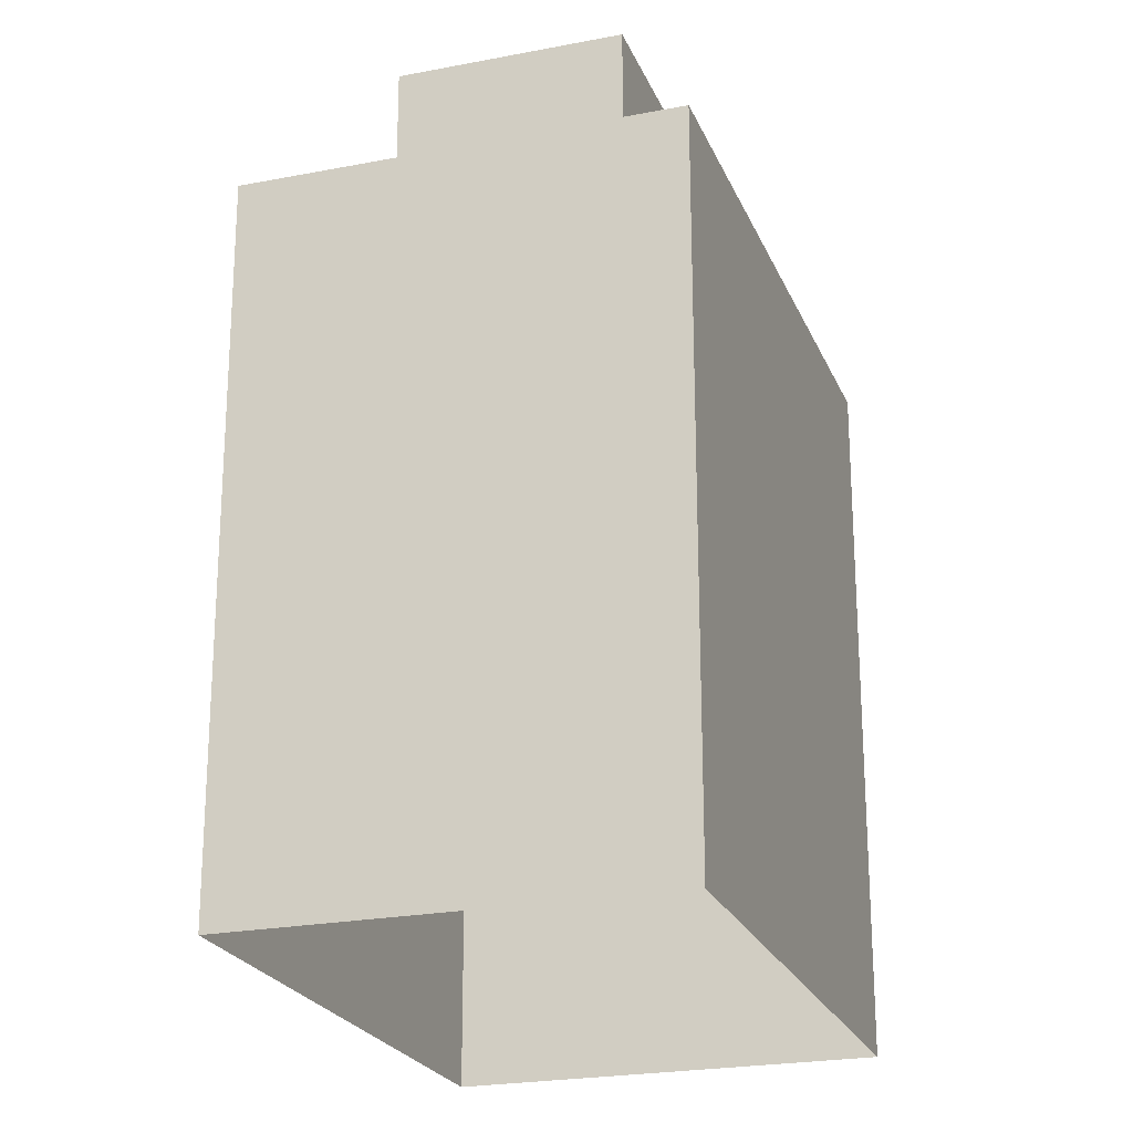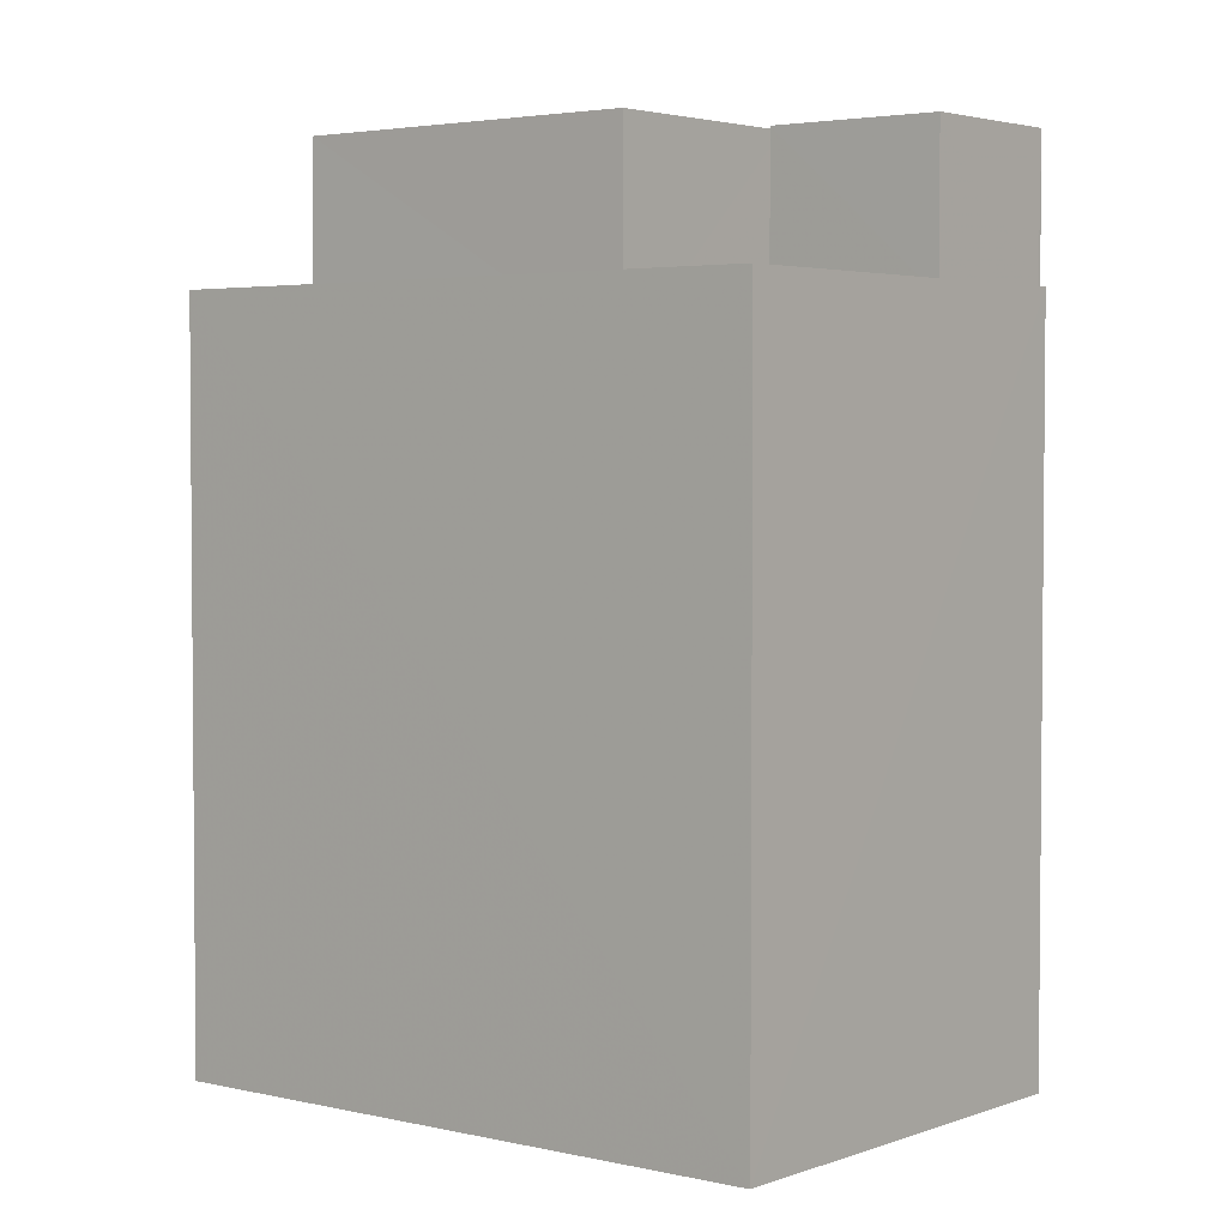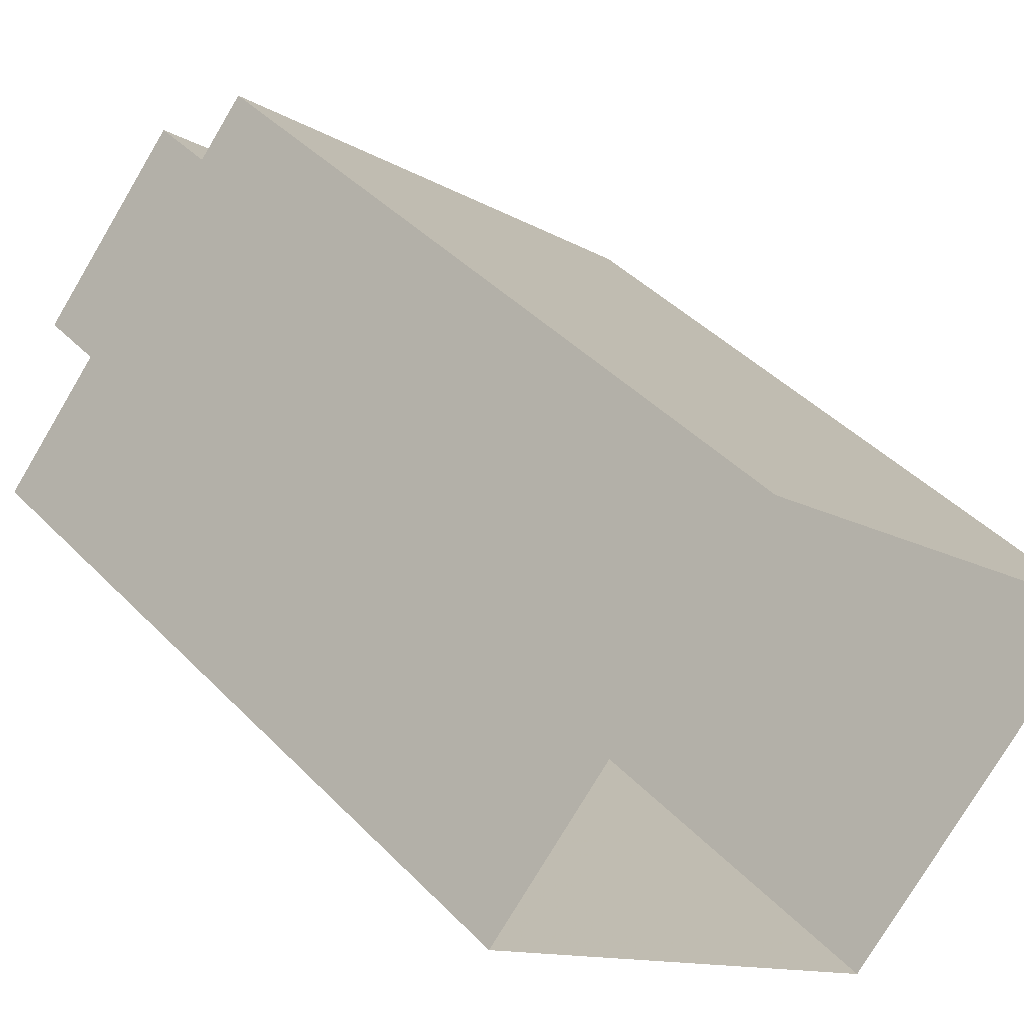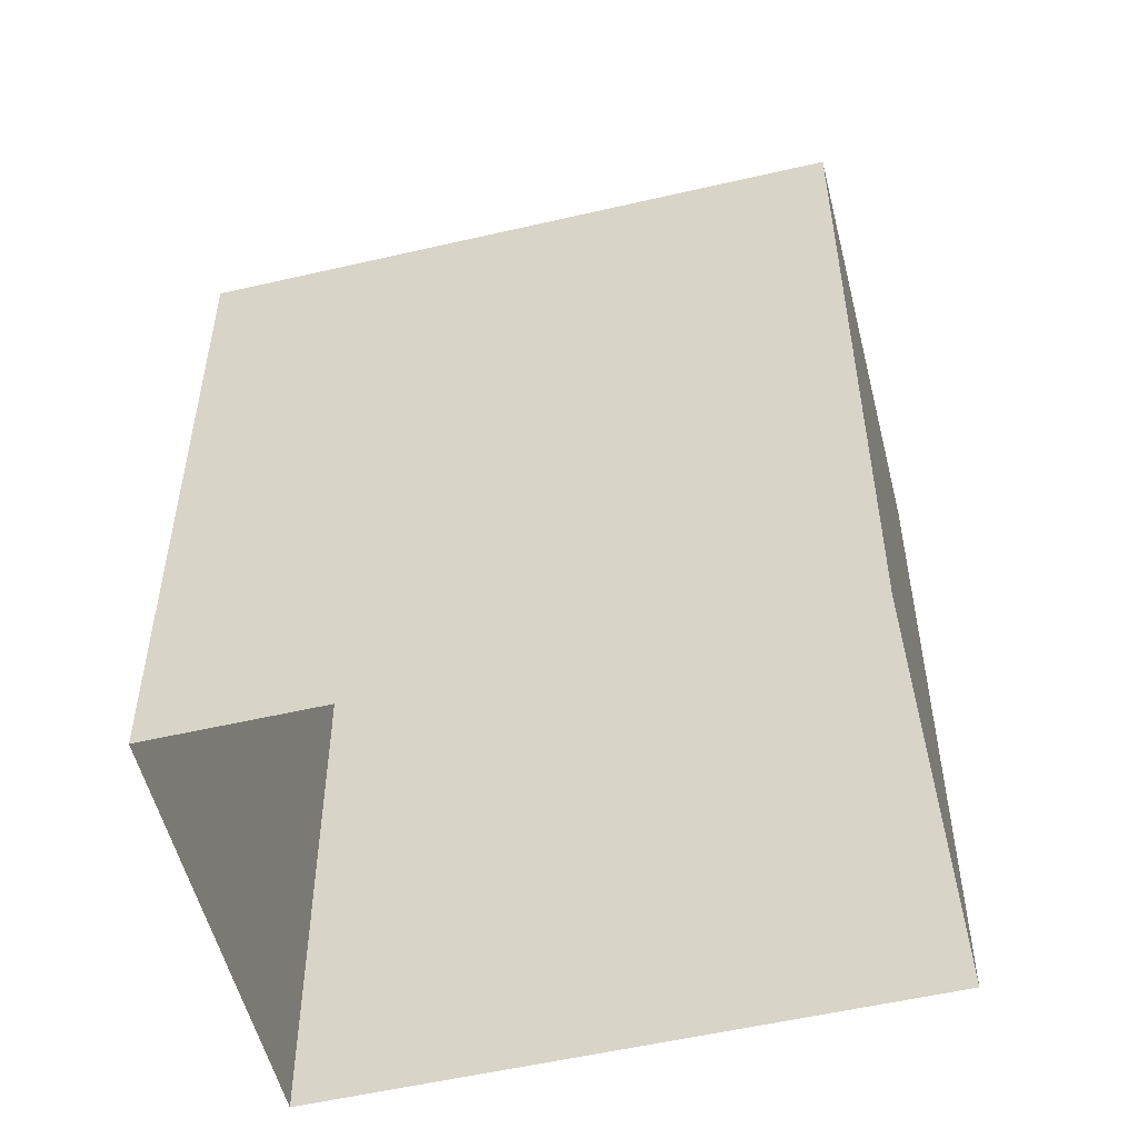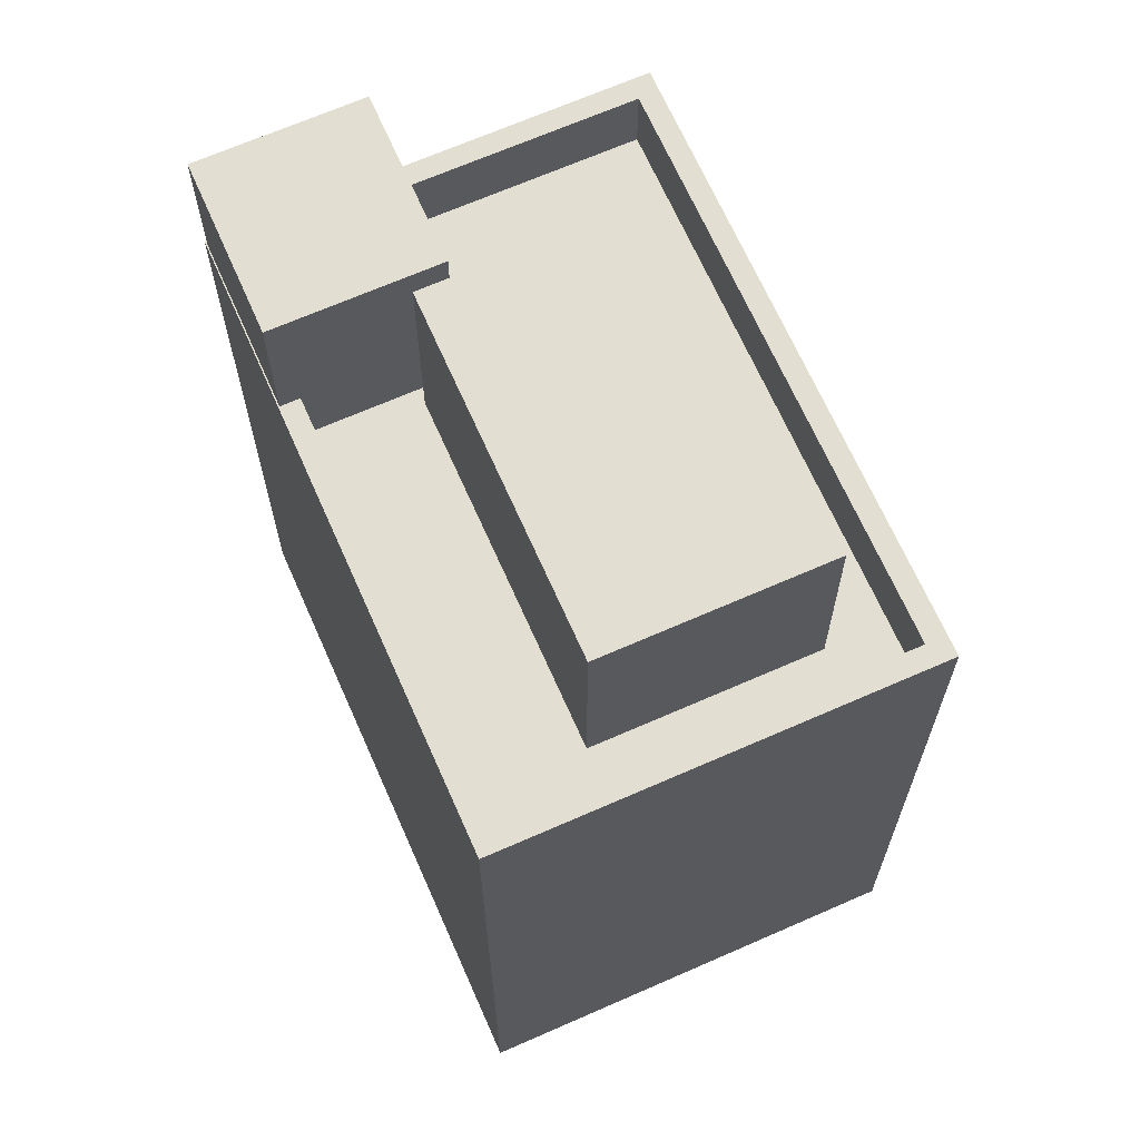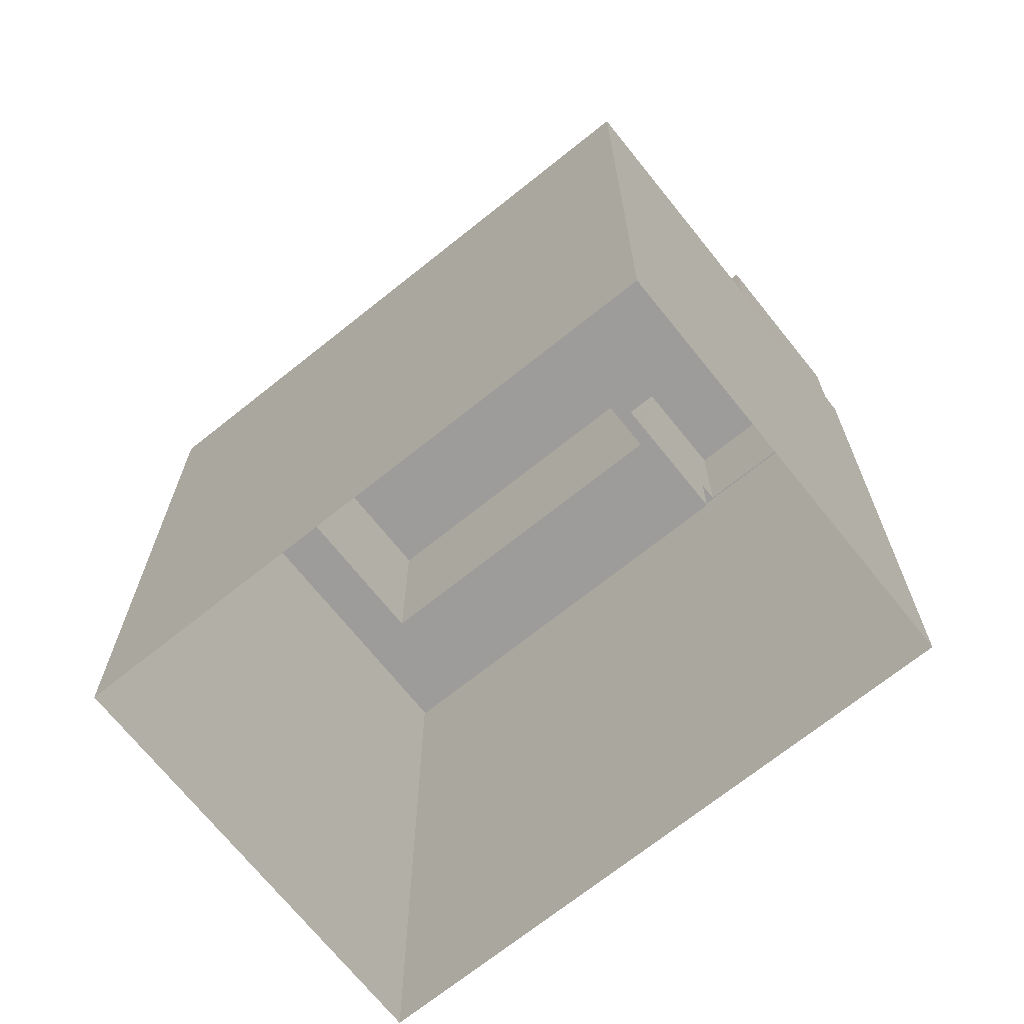
<metadata>
{"format":"obj","ext":"obj","renderer":"f3d","projection":"perspective","resolution":1024,"background":"white","views":[{"elev":-22.9,"azim":149.9,"up":"+Z"},{"elev":3.3,"azim":-99.7,"up":"+Z"},{"elev":42.4,"azim":140.4,"up":"+Y"},{"elev":-53.9,"azim":-124.6,"up":"+Z"},{"elev":67.5,"azim":107.7,"up":"+Z"},{"elev":-70.1,"azim":-99.8,"up":"+Z"}]}
</metadata>
<code>
v -9089 -3.676e+04 13.84
v -9078 -3.676e+04 13.84
v -9085 -3.677e+04 13.84
v -9082 -3.676e+04 13.84
v -9082 -3.676e+04 26.01
v -9086 -3.676e+04 26.01
v -9084 -3.676e+04 26.01
v -9080 -3.676e+04 26.01
v -9088 -3.676e+04 23.04
v -9086 -3.676e+04 23.04
v -9082 -3.676e+04 23.04
v -9082 -3.676e+04 23.04
v -9079 -3.676e+04 23.04
v -9086 -3.677e+04 23.04
v -9080 -3.676e+04 23.04
v -9084 -3.676e+04 23.04
v -9084 -3.676e+04 23.04
v -9084 -3.676e+04 23.04
v -9083 -3.677e+04 23.04
v -9078 -3.676e+04 23.03
v -9083 -3.677e+04 24.04
v -9078 -3.676e+04 24.03
v -9083 -3.677e+04 24.04
v -9078 -3.676e+04 24.03
v -9085 -3.677e+04 24.04
v -9085 -3.677e+04 24.04
v -9084 -3.677e+04 24.04
v -9082 -3.676e+04 24.04
v -9082 -3.676e+04 24.04
v -9086 -3.677e+04 24.04
v -9089 -3.676e+04 24.04
v -9086 -3.677e+04 24.04
v -9088 -3.676e+04 24.04
v -9083 -3.677e+04 26.01
v -9086 -3.677e+04 26.01
v -9084 -3.677e+04 26.01
v -9084 -3.676e+04 26.01
f 1 2 3
f 1 4 2
f 5 6 7
f 8 5 7
f 9 10 11
f 11 12 13
f 9 14 10
f 13 12 15
f 16 17 18
f 14 17 10
f 10 17 16
f 11 10 12
f 15 16 19
f 13 15 20
f 16 18 19
f 15 19 20
f 21 22 23
f 22 21 24
f 25 26 27
f 26 24 21
f 26 21 27
f 24 28 29
f 30 26 25
f 30 31 26
f 31 29 28
f 24 29 22
f 32 33 30
f 29 31 33
f 33 31 30
f 34 35 36
f 34 37 35
f 10 7 6
f 10 16 7
f 5 10 6
f 5 12 10
f 8 12 5
f 8 15 12
f 16 15 8
f 7 16 8
f 11 13 29
f 13 20 22
f 29 13 22
f 19 22 20
f 19 23 22
f 32 9 33
f 32 14 9
f 29 33 9
f 11 29 9
f 24 3 2
f 24 26 3
f 26 31 1
f 3 26 1
f 1 28 4
f 1 31 28
f 4 24 2
f 4 28 24
f 36 35 25
f 36 25 27
f 35 30 25
f 17 32 37
f 37 32 35
f 17 14 32
f 35 32 30
f 19 18 23
f 18 17 37
f 21 23 34
f 34 23 37
f 23 18 37
f 27 34 36
f 27 21 34

</code>
